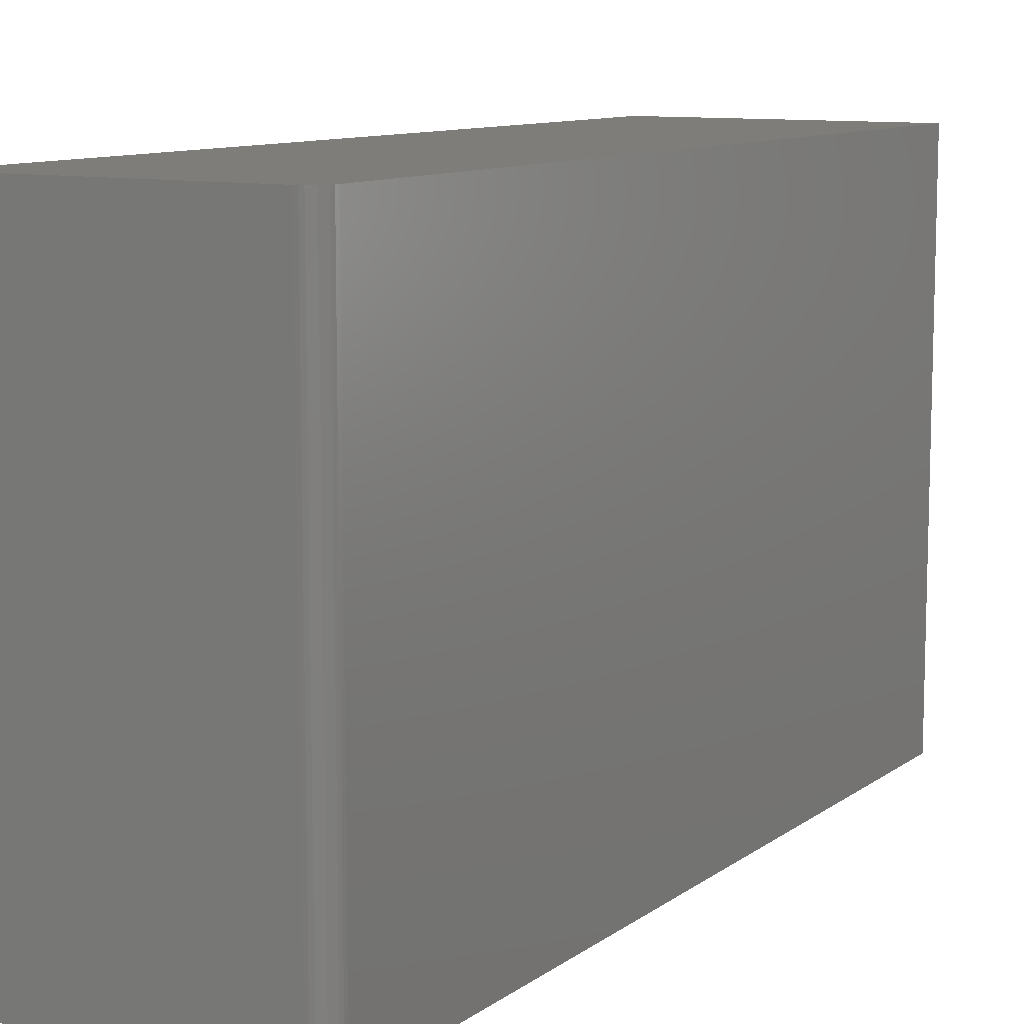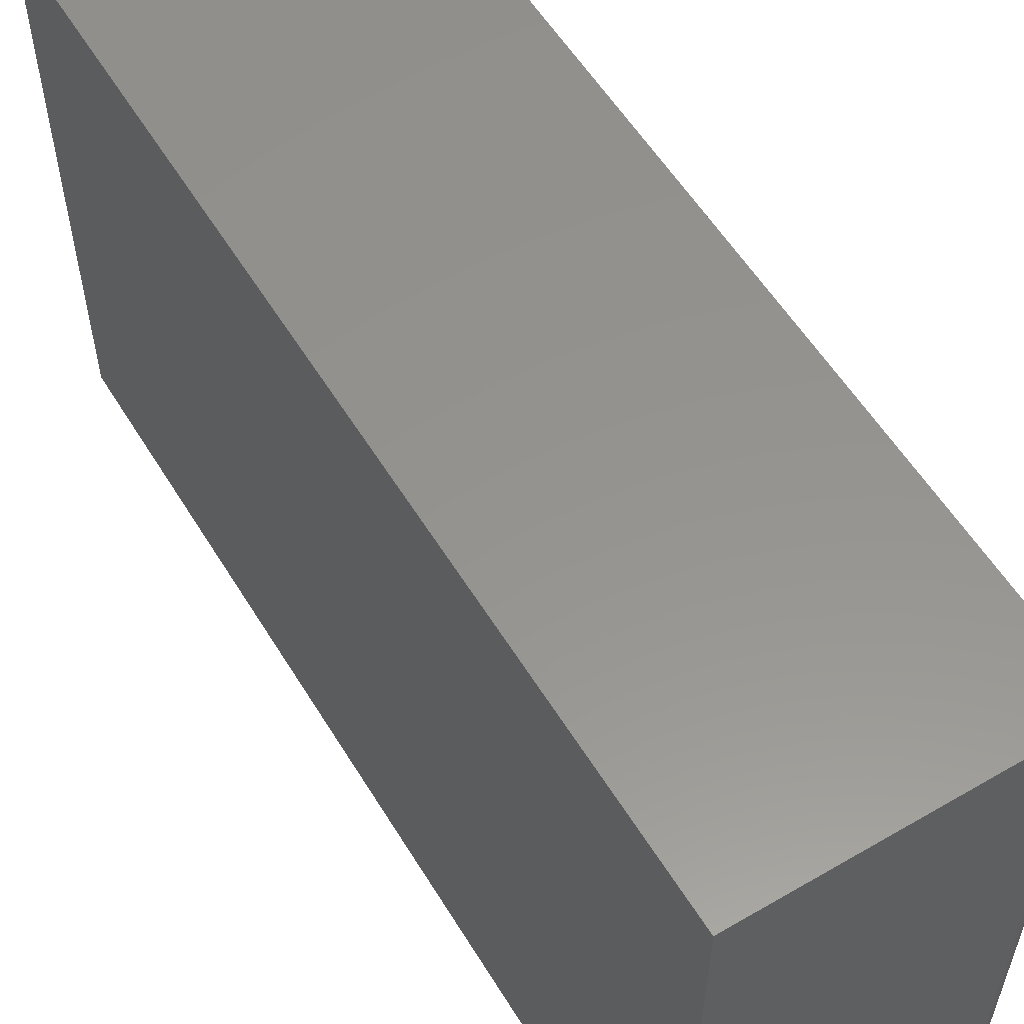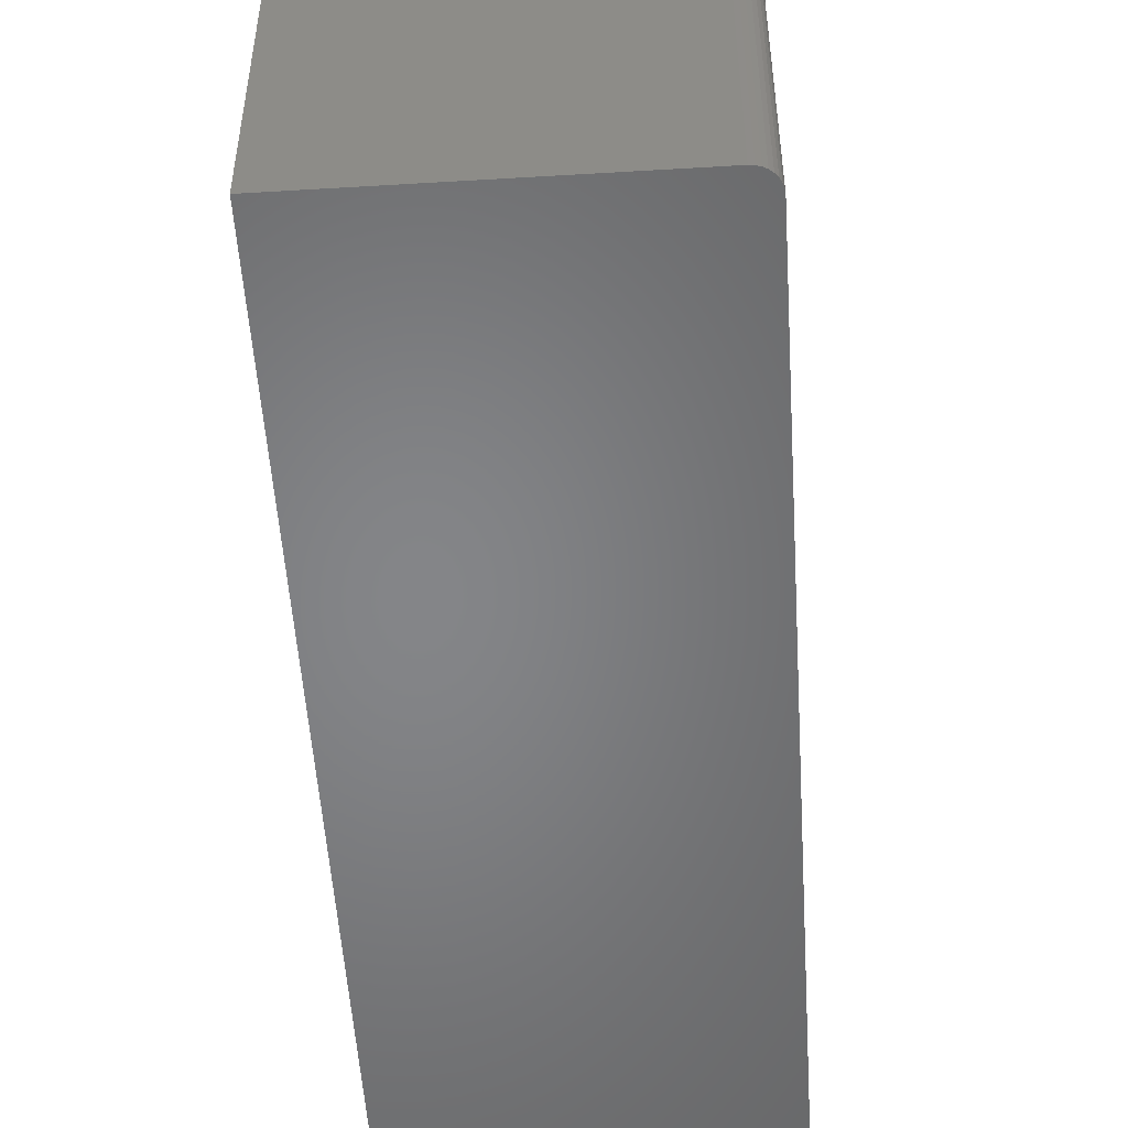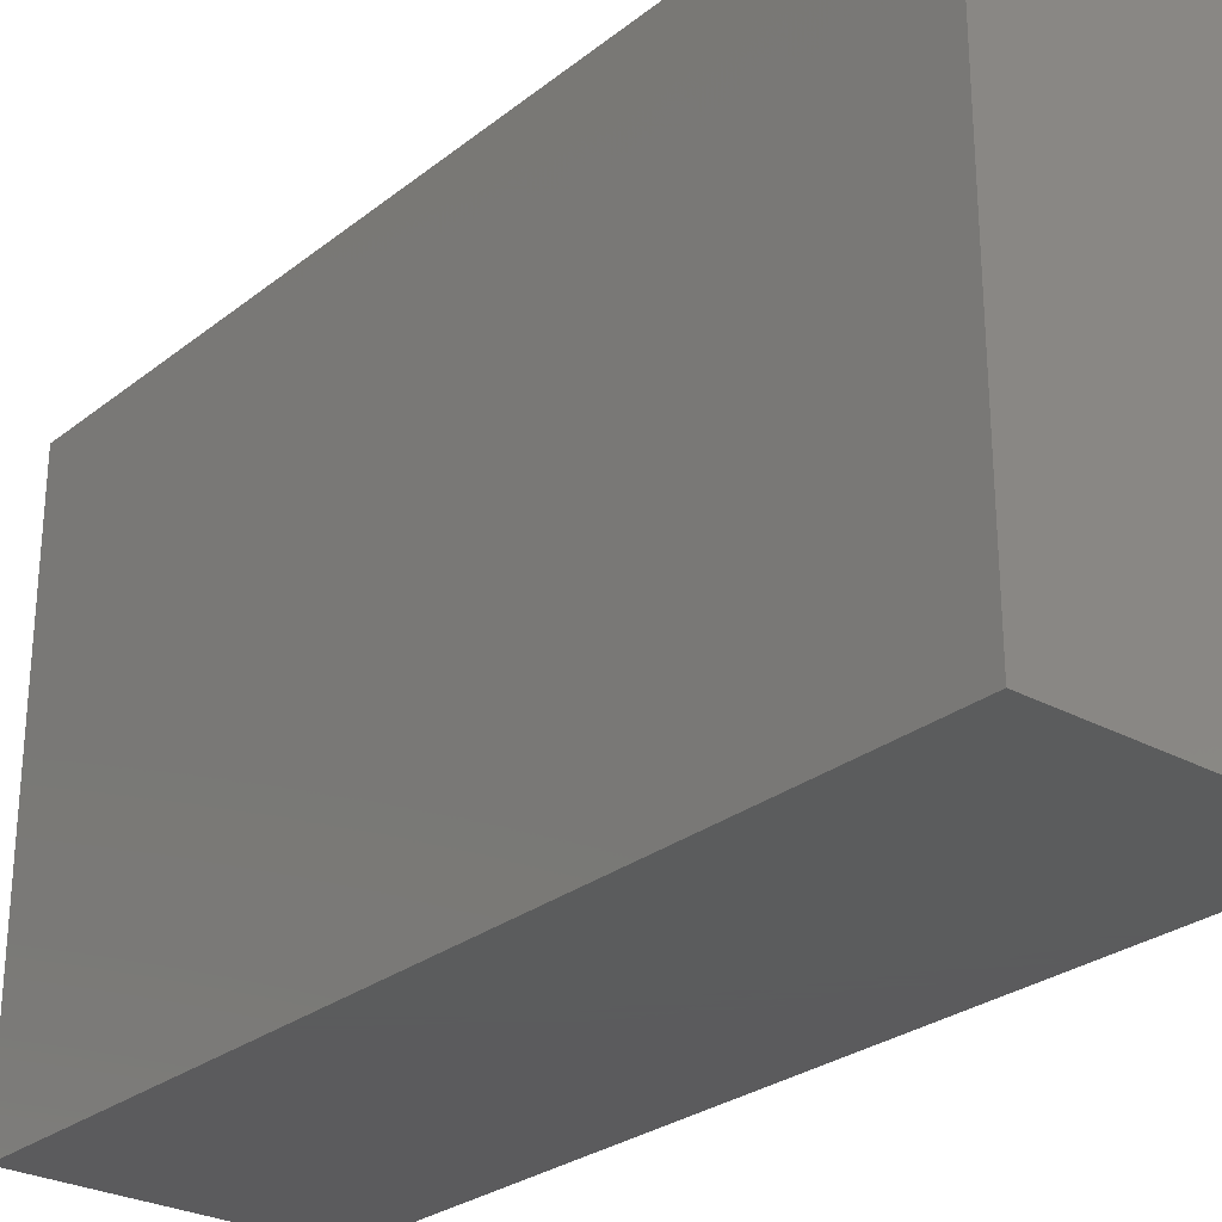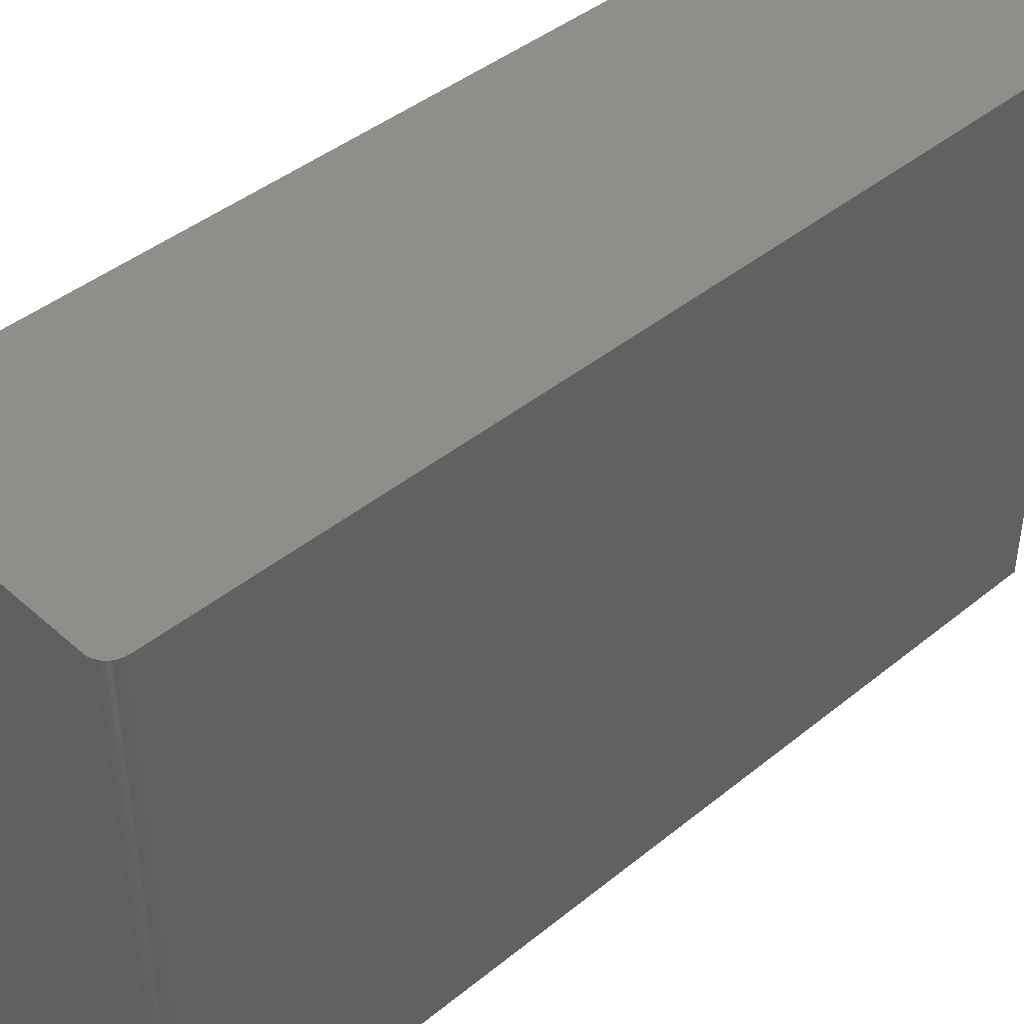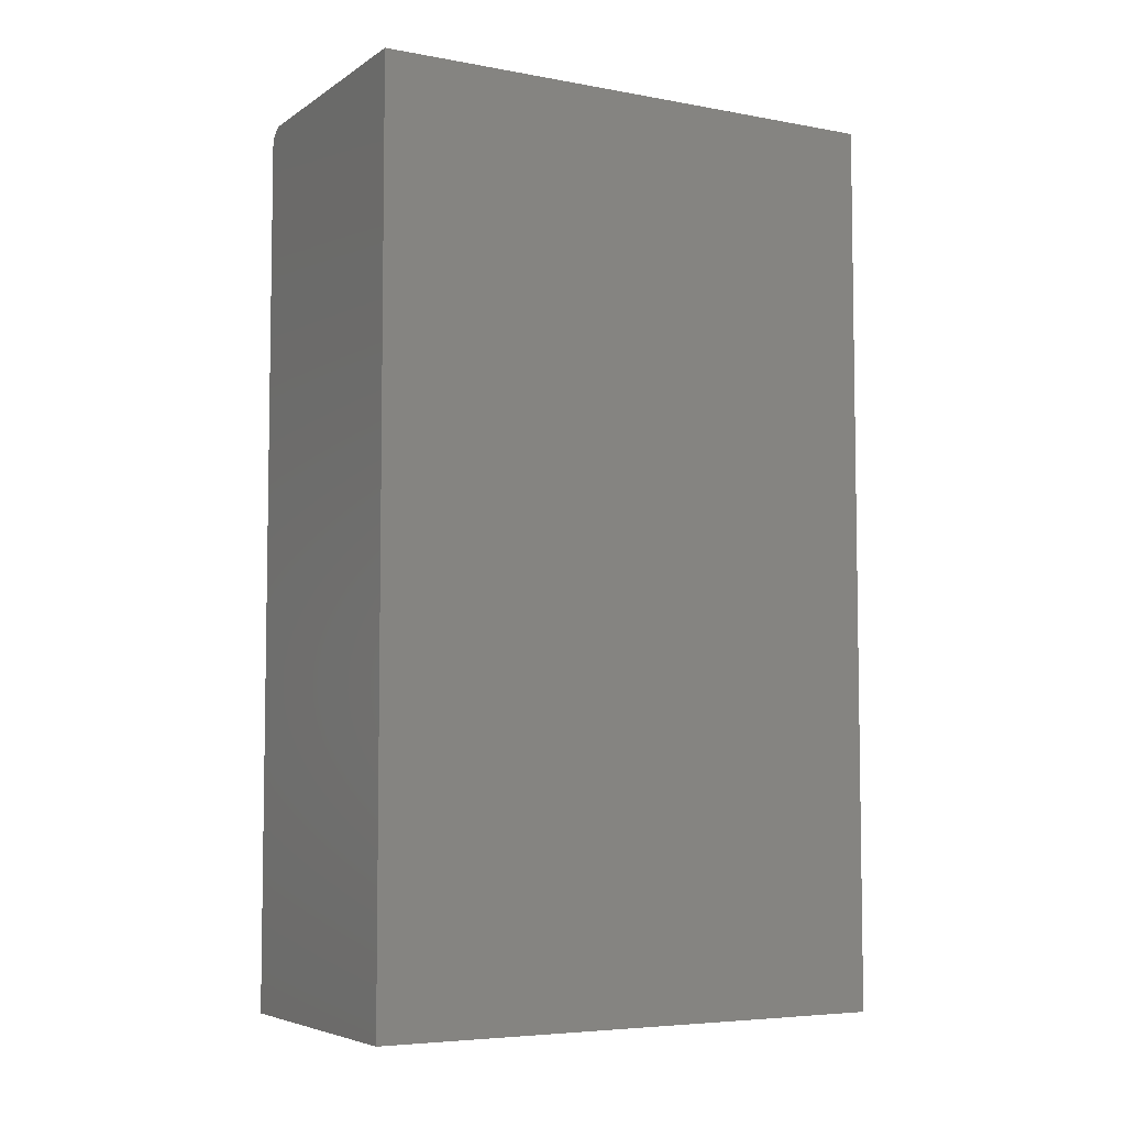
<metadata>
{"format":"stl","ext":"stl","renderer":"f3d","projection":"perspective","resolution":1024,"background":"white","views":[{"elev":10.2,"azim":30.3,"up":"+Y"},{"elev":56.8,"azim":-31.2,"up":"+Y"},{"elev":-52.5,"azim":3.7,"up":"+Y"},{"elev":-27.4,"azim":-40.0,"up":"+Y"},{"elev":43.1,"azim":46.2,"up":"+Y"},{"elev":-5.7,"azim":-119.1,"up":"+Z"}]}
</metadata>
<code>
# stl→obj: 24 verts, 44 faces
v 0.2344 -0.4375 -0.75
v 0.2344 0.4467 -0.75
v 0.2344 -0.4375 0.7188
v 0.2344 0.4467 0.7188
v 0.2205 -0.4375 0.7447
v 0.232 -0.4375 0.7307
v 0.2291 -0.4375 0.7361
v 0.2252 -0.4375 0.7408
v -0.2344 -0.4375 -0.75
v 0.2338 -0.4375 0.7248
v -0.2344 -0.4375 0.75
v 0.2151 -0.4375 0.7476
v 0.2092 -0.4375 0.7494
v 0.2031 -0.4375 0.75
v 0.2031 0.4467 0.75
v -0.2344 0.4467 0.75
v 0.2092 0.4467 0.7494
v 0.2151 0.4467 0.7476
v 0.2205 0.4467 0.7447
v 0.2252 0.4467 0.7408
v 0.2291 0.4467 0.7361
v 0.232 0.4467 0.7307
v 0.2338 0.4467 0.7248
v -0.2344 0.4467 -0.75
f 1 2 3
f 3 2 4
f 5 6 7
f 5 7 8
f 9 1 3
f 9 3 10
f 9 10 11
f 10 6 5
f 10 5 12
f 10 12 13
f 10 13 14
f 10 14 11
f 15 16 14
f 14 16 11
f 15 17 18
f 16 15 18
f 16 18 19
f 16 19 20
f 16 20 21
f 16 21 22
f 16 22 23
f 16 23 4
f 16 4 2
f 16 2 24
f 15 14 17
f 17 14 13
f 17 13 18
f 18 13 12
f 18 12 19
f 19 12 5
f 19 5 20
f 20 5 8
f 20 8 21
f 21 8 7
f 21 7 22
f 22 7 6
f 22 6 23
f 23 6 10
f 23 10 4
f 4 10 3
f 9 11 24
f 24 11 16
f 1 9 2
f 2 9 24

</code>
